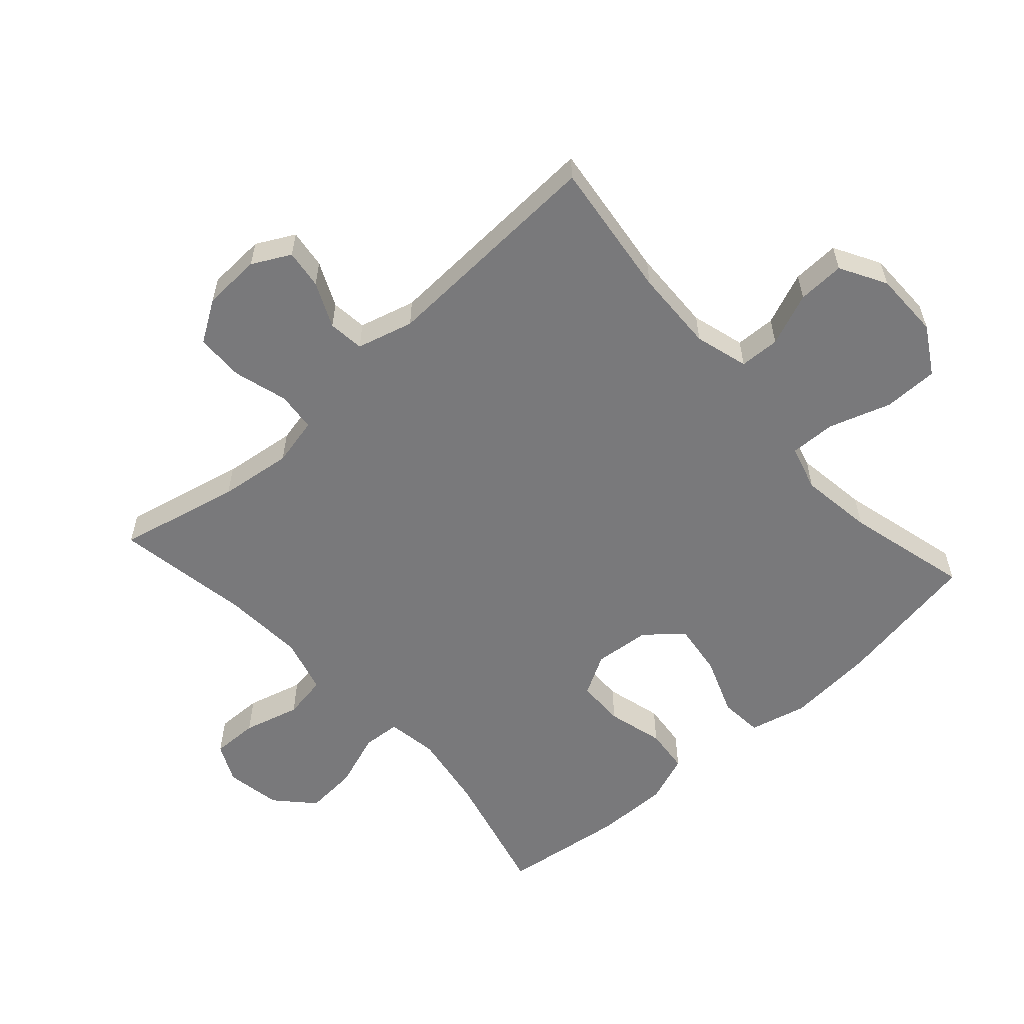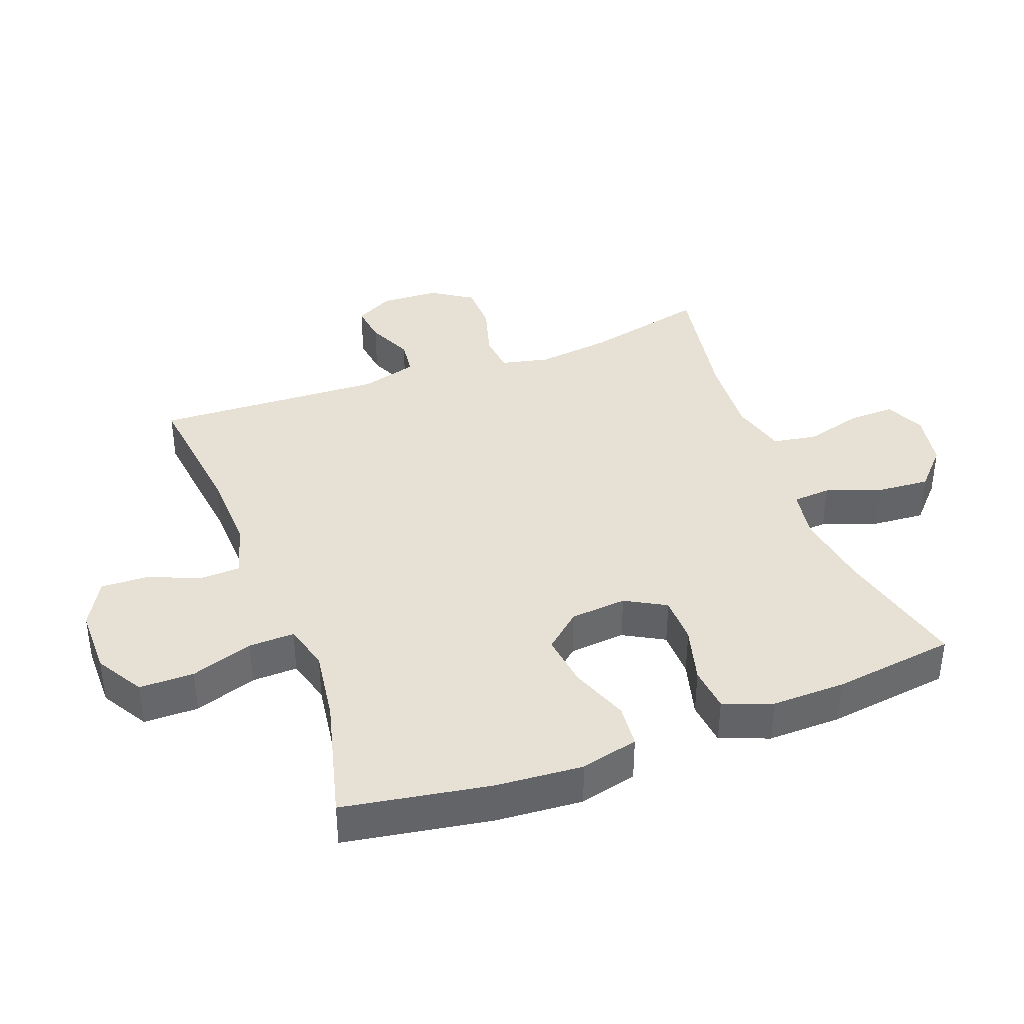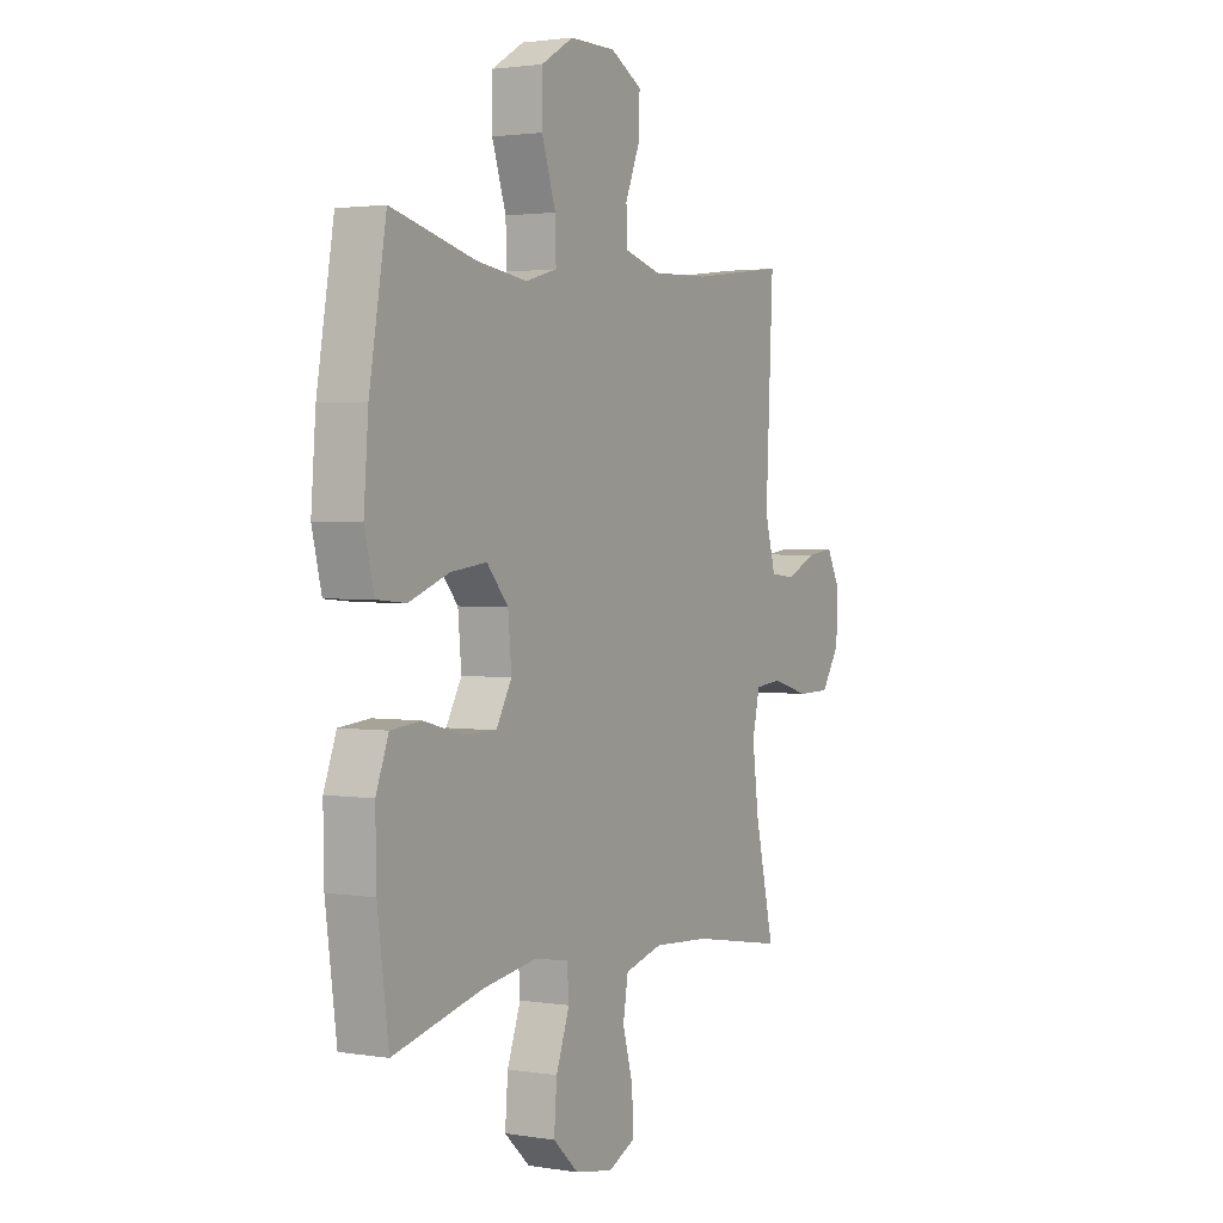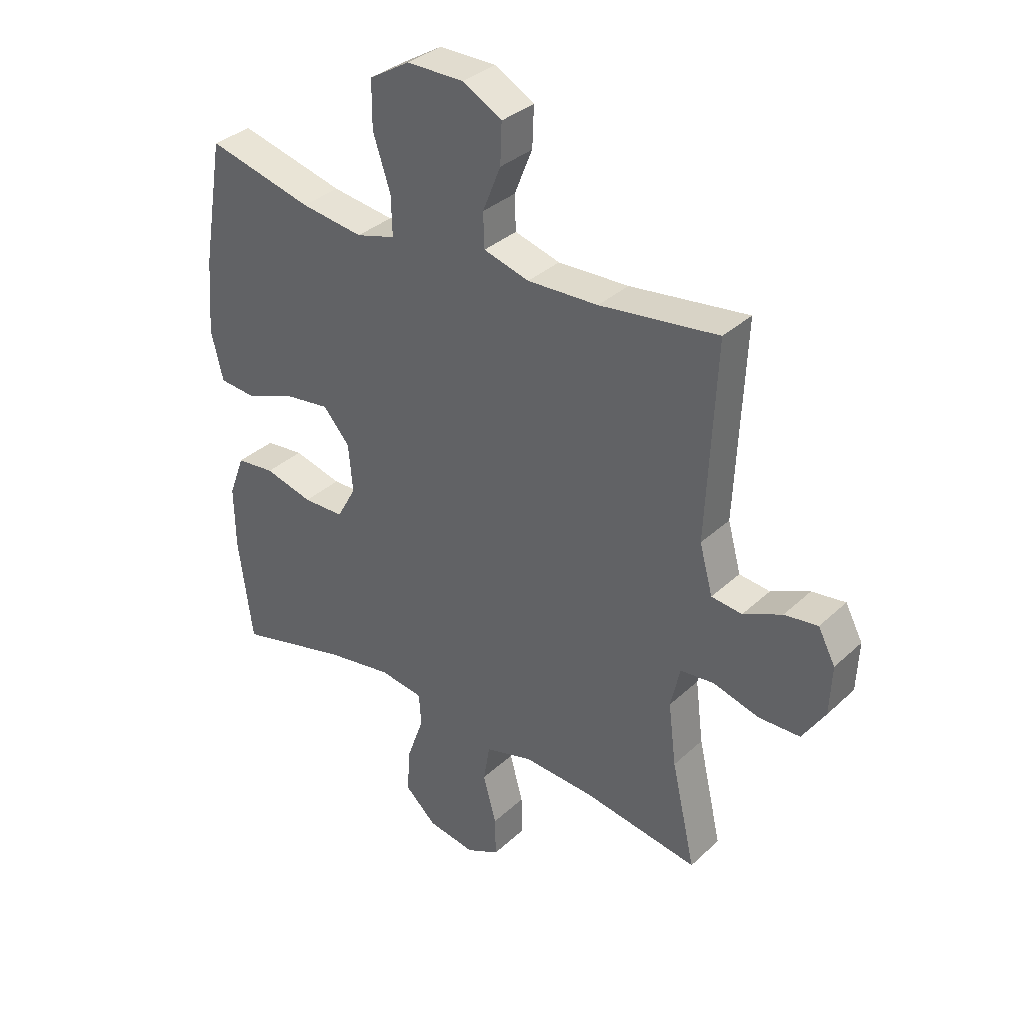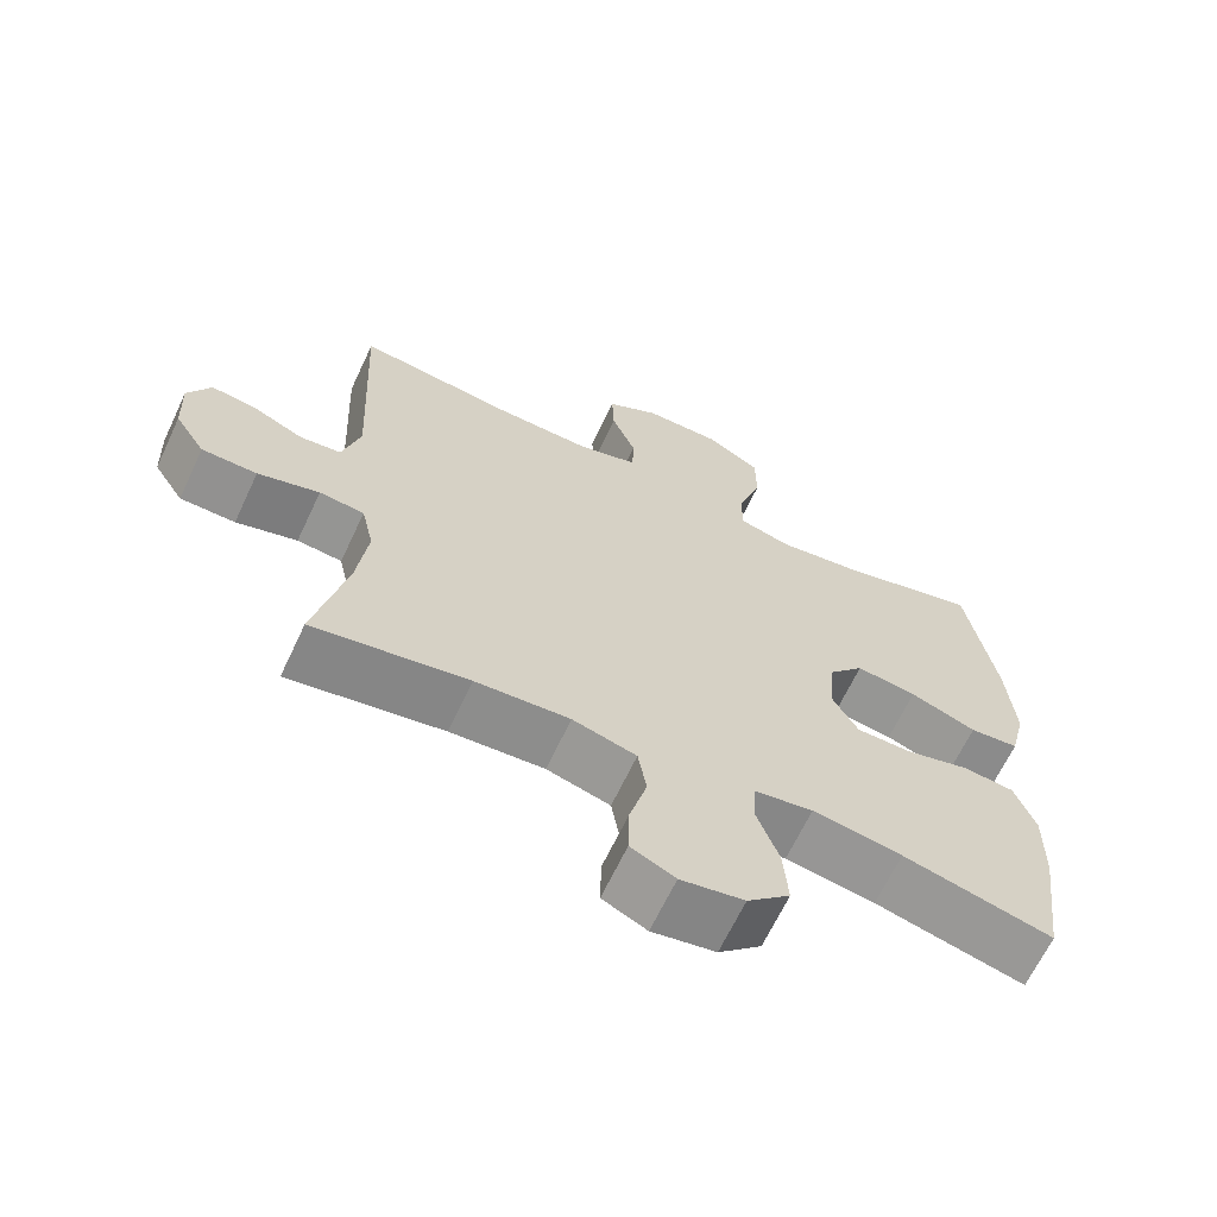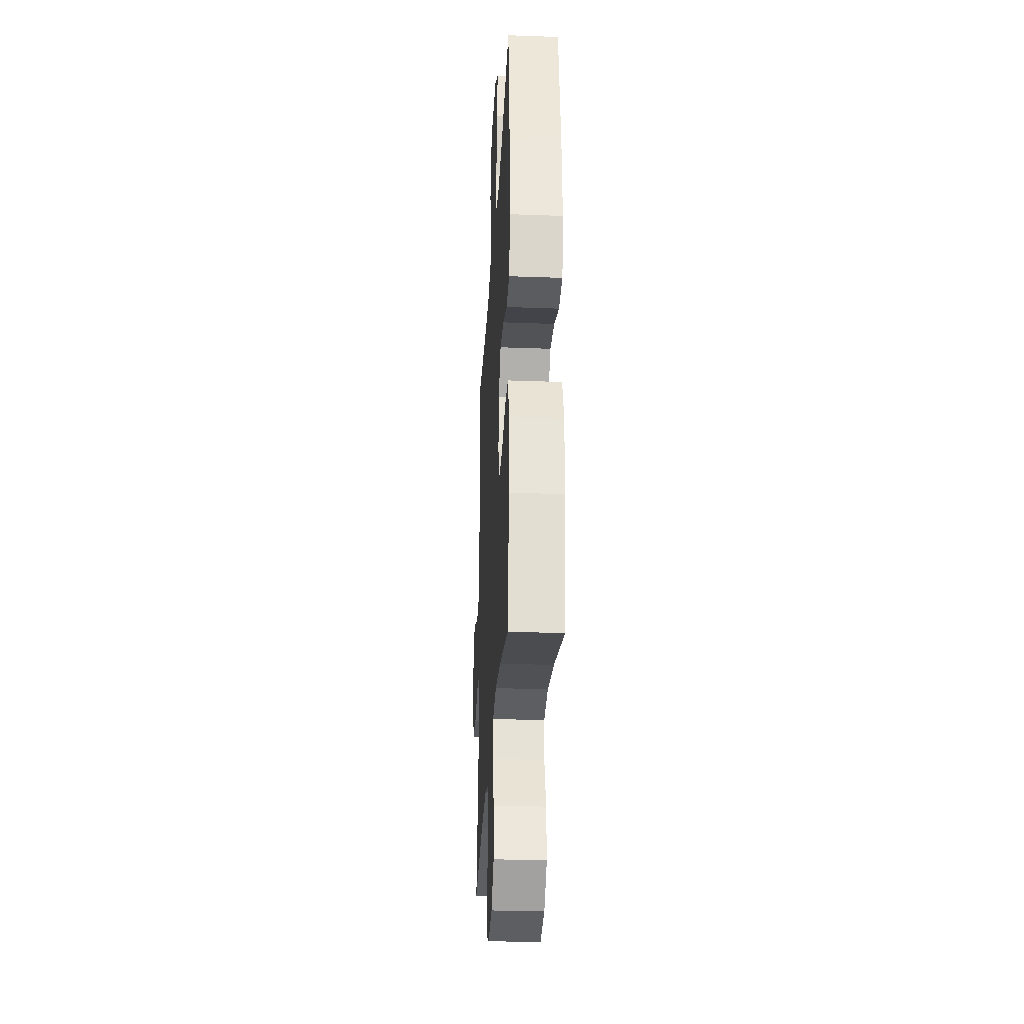
<metadata>
{"format":"obj","ext":"obj","renderer":"f3d","projection":"perspective","resolution":1024,"background":"white","views":[{"elev":-57.9,"azim":-48.1,"up":"+Y"},{"elev":39.2,"azim":69.5,"up":"+Y"},{"elev":2.1,"azim":119.9,"up":"+Z"},{"elev":34.1,"azim":-141.0,"up":"+Z"},{"elev":-65.7,"azim":-25.2,"up":"+Z"},{"elev":-29.1,"azim":86.9,"up":"+Z"}]}
</metadata>
<code>
o path1184
v 0.3278 0.0375 0.4375
v 0.2125 0.0375 0.4211
v 0.1401 0.0375 0.4413
v 0.1421 0.0375 0.5138
v 0.1744 0.0375 0.6119
v 0.1741 0.0375 0.6984
v 0.09952 0.0375 0.7429
v -0.00634 0.0375 0.7426
v -0.07916 0.0375 0.7014
v -0.07646 0.0375 0.6273
v -0.04297 0.0375 0.5444
v -0.04525 0.0375 0.4806
v -0.1295 0.0375 0.4563
v -0.2601 0.0375 0.4606
v -0.4792 0.0375 0.4879
v -0.4623 0.0375 0.1264
v -0.4867 0.0375 0.03705
v -0.5434 0.0375 0.03049
v -0.6148 0.0375 0.06309
v -0.6765 0.0375 0.0711
v -0.7082 0.0375 0.01094
v -0.704 0.0375 -0.08043
v -0.6619 0.0375 -0.1459
v -0.5853 0.0375 -0.1472
v -0.5002 0.0375 -0.1225
v -0.4379 0.0375 -0.1287
v -0.4208 0.0375 -0.2051
v -0.4353 0.0375 -0.321
v -0.4792 0.0375 -0.514
v -0.2648 0.0375 -0.4779
v -0.135 0.0375 -0.4695
v -0.04715 0.0375 -0.4939
v -0.03544 0.0375 -0.5635
v -0.05969 0.0375 -0.6527
v -0.0611 0.0375 -0.7262
v 0.000113 0.0375 -0.7555
v 0.08768 0.0375 -0.7399
v 0.1463 0.0375 -0.6854
v 0.1399 0.0375 -0.602
v 0.109 0.0375 -0.5155
v 0.1132 0.0375 -0.4555
v 0.1936 0.0375 -0.4428
v 0.3167 0.0375 -0.4624
v 0.5224 0.0375 -0.514
v 0.5482 0.0375 -0.3205
v 0.5502 0.0375 -0.2041
v 0.5212 0.0375 -0.1269
v 0.4504 0.0375 -0.1198
v 0.3611 0.0375 -0.1438
v 0.2854 0.0375 -0.1426
v 0.2496 0.0375 -0.07868
v 0.2575 0.0375 0.01021
v 0.3067 0.0375 0.0674
v 0.3904 0.0375 0.05645
v 0.4819 0.0375 0.02173
v 0.5499 0.0375 0.0278
v 0.5719 0.0375 0.1188
v 0.5614 0.0375 0.2572
v 0.5224 0.0375 0.4879
v 0.3278 -0.0375 0.4375
v 0.2125 -0.0375 0.4211
v 0.1401 -0.0375 0.4413
v 0.1421 -0.0375 0.5138
v 0.1744 -0.0375 0.6119
v 0.1741 -0.0375 0.6984
v 0.09952 -0.0375 0.7429
v -0.00634 -0.0375 0.7426
v -0.07916 -0.0375 0.7014
v -0.07646 -0.0375 0.6273
v -0.04297 -0.0375 0.5444
v -0.04525 -0.0375 0.4806
v -0.1295 -0.0375 0.4563
v -0.2601 -0.0375 0.4606
v -0.4792 -0.0375 0.4879
v -0.4623 -0.0375 0.1264
v -0.4867 -0.0375 0.03705
v -0.5434 -0.0375 0.03049
v -0.6148 -0.0375 0.06309
v -0.6765 -0.0375 0.0711
v -0.7082 -0.0375 0.01094
v -0.704 -0.0375 -0.08043
v -0.6619 -0.0375 -0.1459
v -0.5853 -0.0375 -0.1472
v -0.5002 -0.0375 -0.1225
v -0.4379 -0.0375 -0.1287
v -0.4208 -0.0375 -0.2051
v -0.4353 -0.0375 -0.321
v -0.4792 -0.0375 -0.514
v -0.2648 -0.0375 -0.4779
v -0.135 -0.0375 -0.4695
v -0.04715 -0.0375 -0.4939
v -0.03544 -0.0375 -0.5635
v -0.05969 -0.0375 -0.6527
v -0.0611 -0.0375 -0.7262
v 0.000113 -0.0375 -0.7555
v 0.08768 -0.0375 -0.7399
v 0.1463 -0.0375 -0.6854
v 0.1399 -0.0375 -0.602
v 0.109 -0.0375 -0.5155
v 0.1132 -0.0375 -0.4555
v 0.1936 -0.0375 -0.4428
v 0.3167 -0.0375 -0.4624
v 0.5224 -0.0375 -0.514
v 0.5482 -0.0375 -0.3205
v 0.5502 -0.0375 -0.2041
v 0.5212 -0.0375 -0.1269
v 0.4504 -0.0375 -0.1198
v 0.3611 -0.0375 -0.1438
v 0.2854 -0.0375 -0.1426
v 0.2496 -0.0375 -0.07868
v 0.2575 -0.0375 0.01021
v 0.3067 -0.0375 0.0674
v 0.3904 -0.0375 0.05645
v 0.4819 -0.0375 0.02173
v 0.5499 -0.0375 0.0278
v 0.5719 -0.0375 0.1188
v 0.5614 -0.0375 0.2572
v 0.5224 -0.0375 0.4879
v 0.5499 0.0375 0.0278
v 0.5499 0.0375 0.0278
v 0.5719 0.0375 0.1188
v 0.5614 0.0375 0.2572
v 0.5482 0.0375 -0.3205
v 0.5502 0.0375 -0.2041
v 0.5212 0.0375 -0.1269
v 0.5212 0.0375 -0.1269
v 0.4819 0.0375 0.02173
v 0.5224 0.0375 -0.514
v 0.5224 0.0375 -0.514
v 0.5224 0.0375 0.4879
v 0.5224 0.0375 0.4879
v 0.4504 0.0375 -0.1198
v 0.3904 0.0375 0.05645
v 0.3611 0.0375 -0.1438
v 0.3278 0.0375 0.4375
v 0.3167 0.0375 -0.4624
v 0.3067 0.0375 0.0674
v 0.2854 0.0375 -0.1426
v 0.2125 0.0375 0.4211
v 0.1936 0.0375 -0.4428
v 0.2575 0.0375 0.01021
v 0.2496 0.0375 -0.07868
v 0.1401 0.0375 0.4413
v 0.1401 0.0375 0.4413
v 0.1132 0.0375 -0.4555
v 0.1132 0.0375 -0.4555
v 0.1421 0.0375 0.5138
v 0.1744 0.0375 0.6119
v 0.1741 0.0375 0.6984
v 0.09952 0.0375 0.7429
v 0.08768 0.0375 -0.7399
v 0.1463 0.0375 -0.6854
v 0.1399 0.0375 -0.602
v 0.109 0.0375 -0.5155
v -0.00634 0.0375 0.7426
v 0.000113 0.0375 -0.7555
v -0.0611 0.0375 -0.7262
v -0.0611 0.0375 -0.7262
v -0.07916 0.0375 0.7014
v -0.07916 0.0375 0.7014
v -0.05969 0.0375 -0.6527
v -0.03544 0.0375 -0.5635
v -0.04715 0.0375 -0.4939
v -0.04715 0.0375 -0.4939
v -0.04297 0.0375 0.5444
v -0.04525 0.0375 0.4806
v -0.04525 0.0375 0.4806
v -0.07646 0.0375 0.6273
v -0.1295 0.0375 0.4563
v -0.135 0.0375 -0.4695
v -0.2601 0.0375 0.4606
v -0.2648 0.0375 -0.4779
v -0.4792 0.0375 -0.514
v -0.4792 0.0375 -0.514
v -0.4353 0.0375 -0.321
v -0.4208 0.0375 -0.2051
v -0.4379 0.0375 -0.1287
v -0.4379 0.0375 -0.1287
v -0.5002 0.0375 -0.1225
v -0.4792 0.0375 0.4879
v -0.4792 0.0375 0.4879
v -0.4623 0.0375 0.1264
v -0.4867 0.0375 0.03705
v -0.4867 0.0375 0.03705
v -0.5434 0.0375 0.03049
v -0.5853 0.0375 -0.1472
v -0.6148 0.0375 0.06309
v -0.6619 0.0375 -0.1459
v -0.6765 0.0375 0.0711
v -0.6765 0.0375 0.0711
v -0.704 0.0375 -0.08043
v -0.7082 0.0375 0.01094
v 0.5499 -0.0375 0.0278
v 0.5499 -0.0375 0.0278
v 0.5719 -0.0375 0.1188
v 0.5614 -0.0375 0.2572
v 0.5482 -0.0375 -0.3205
v 0.5502 -0.0375 -0.2041
v 0.5212 -0.0375 -0.1269
v 0.5212 -0.0375 -0.1269
v 0.4819 -0.0375 0.02173
v 0.5224 -0.0375 -0.514
v 0.5224 -0.0375 -0.514
v 0.5224 -0.0375 0.4879
v 0.5224 -0.0375 0.4879
v 0.4504 -0.0375 -0.1198
v 0.3904 -0.0375 0.05645
v 0.3611 -0.0375 -0.1438
v 0.3278 -0.0375 0.4375
v 0.3167 -0.0375 -0.4624
v 0.3067 -0.0375 0.0674
v 0.2854 -0.0375 -0.1426
v 0.2125 -0.0375 0.4211
v 0.1936 -0.0375 -0.4428
v 0.2575 -0.0375 0.01021
v 0.2496 -0.0375 -0.07868
v 0.1401 -0.0375 0.4413
v 0.1401 -0.0375 0.4413
v 0.1132 -0.0375 -0.4555
v 0.1132 -0.0375 -0.4555
v 0.1421 -0.0375 0.5138
v 0.1744 -0.0375 0.6119
v 0.1741 -0.0375 0.6984
v 0.09952 -0.0375 0.7429
v 0.08768 -0.0375 -0.7399
v 0.1463 -0.0375 -0.6854
v 0.1399 -0.0375 -0.602
v 0.109 -0.0375 -0.5155
v -0.00634 -0.0375 0.7426
v 0.000113 -0.0375 -0.7555
v -0.0611 -0.0375 -0.7262
v -0.0611 -0.0375 -0.7262
v -0.07916 -0.0375 0.7014
v -0.07916 -0.0375 0.7014
v -0.05969 -0.0375 -0.6527
v -0.03544 -0.0375 -0.5635
v -0.04715 -0.0375 -0.4939
v -0.04715 -0.0375 -0.4939
v -0.04297 -0.0375 0.5444
v -0.04525 -0.0375 0.4806
v -0.04525 -0.0375 0.4806
v -0.07646 -0.0375 0.6273
v -0.1295 -0.0375 0.4563
v -0.135 -0.0375 -0.4695
v -0.2601 -0.0375 0.4606
v -0.2648 -0.0375 -0.4779
v -0.4792 -0.0375 -0.514
v -0.4792 -0.0375 -0.514
v -0.4353 -0.0375 -0.321
v -0.4208 -0.0375 -0.2051
v -0.4379 -0.0375 -0.1287
v -0.4379 -0.0375 -0.1287
v -0.5002 -0.0375 -0.1225
v -0.4792 -0.0375 0.4879
v -0.4792 -0.0375 0.4879
v -0.4623 -0.0375 0.1264
v -0.4867 -0.0375 0.03705
v -0.4867 -0.0375 0.03705
v -0.5434 -0.0375 0.03049
v -0.5853 -0.0375 -0.1472
v -0.6148 -0.0375 0.06309
v -0.6619 -0.0375 -0.1459
v -0.6765 -0.0375 0.0711
v -0.6765 -0.0375 0.0711
v -0.704 -0.0375 -0.08043
v -0.7082 -0.0375 0.01094
f 227 225 226
f 209 211 196
f 216 244 219
f 195 201 193
f 222 239 221
f 225 235 230
f 259 253 257
f 228 237 236
f 217 211 213
f 195 207 201
f 224 239 222
f 257 253 251
f 206 198 199
f 261 265 259
f 239 240 221
f 250 244 216
f 239 224 242
f 208 198 206
f 246 250 249
f 217 215 211
f 208 197 198
f 197 210 202
f 212 214 210
f 229 242 224
f 233 242 229
f 256 251 215
f 213 211 209
f 236 235 227
f 211 207 196
f 215 251 216
f 225 227 235
f 212 210 208
f 244 237 219
f 217 243 215
f 263 266 261
f 219 237 228
f 217 240 243
f 221 240 217
f 253 259 260
f 228 236 227
f 216 219 212
f 266 265 261
f 257 251 256
f 243 256 215
f 210 197 208
f 223 224 222
f 212 219 214
f 196 207 195
f 259 265 260
f 246 249 247
f 244 250 246
f 230 235 231
f 204 209 196
f 245 256 243
f 251 250 216
f 262 260 265
f 256 245 254
f 120 57 116 194
f 57 58 117 116
f 45 46 105 104
f 46 126 200 105
f 55 56 115 114
f 129 45 104 203
f 58 131 205 117
f 47 48 107 106
f 54 55 114 113
f 48 49 108 107
f 59 1 60 118
f 43 44 103 102
f 53 54 113 112
f 49 50 109 108
f 1 2 61 60
f 42 43 102 101
f 52 53 112 111
f 50 51 110 109
f 51 52 111 110
f 2 144 218 61
f 146 42 101 220
f 4 5 64 63
f 5 6 65 64
f 6 7 66 65
f 37 38 97 96
f 38 39 98 97
f 3 4 63 62
f 39 40 99 98
f 40 41 100 99
f 7 8 67 66
f 36 37 96 95
f 158 36 95 232
f 8 160 234 67
f 34 35 94 93
f 33 34 93 92
f 164 33 92 238
f 11 167 241 70
f 10 11 70 69
f 9 10 69 68
f 12 13 72 71
f 31 32 91 90
f 13 14 73 72
f 30 31 90 89
f 174 30 89 248
f 28 29 88 87
f 27 28 87 86
f 178 27 86 252
f 25 26 85 84
f 181 16 75 255
f 14 15 74 73
f 16 184 258 75
f 17 18 77 76
f 24 25 84 83
f 18 19 78 77
f 23 24 83 82
f 19 190 264 78
f 22 23 82 81
f 21 22 81 80
f 20 21 80 79
f 153 152 151
f 135 122 137
f 142 145 170
f 121 119 127
f 148 147 165
f 151 156 161
f 185 183 179
f 154 162 163
f 143 139 137
f 121 127 133
f 150 148 165
f 183 177 179
f 132 125 124
f 187 185 191
f 165 147 166
f 176 142 170
f 165 168 150
f 134 132 124
f 172 175 176
f 143 137 141
f 134 124 123
f 123 128 136
f 138 136 140
f 155 150 168
f 159 155 168
f 182 141 177
f 139 135 137
f 162 153 161
f 137 122 133
f 141 142 177
f 151 161 153
f 138 134 136
f 170 145 163
f 143 141 169
f 189 187 192
f 145 154 163
f 143 169 166
f 147 143 166
f 179 186 185
f 154 153 162
f 142 138 145
f 192 187 191
f 183 182 177
f 169 141 182
f 136 134 123
f 149 148 150
f 138 140 145
f 122 121 133
f 185 186 191
f 172 173 175
f 170 172 176
f 156 157 161
f 130 122 135
f 171 169 182
f 177 142 176
f 188 191 186
f 182 180 171

</code>
